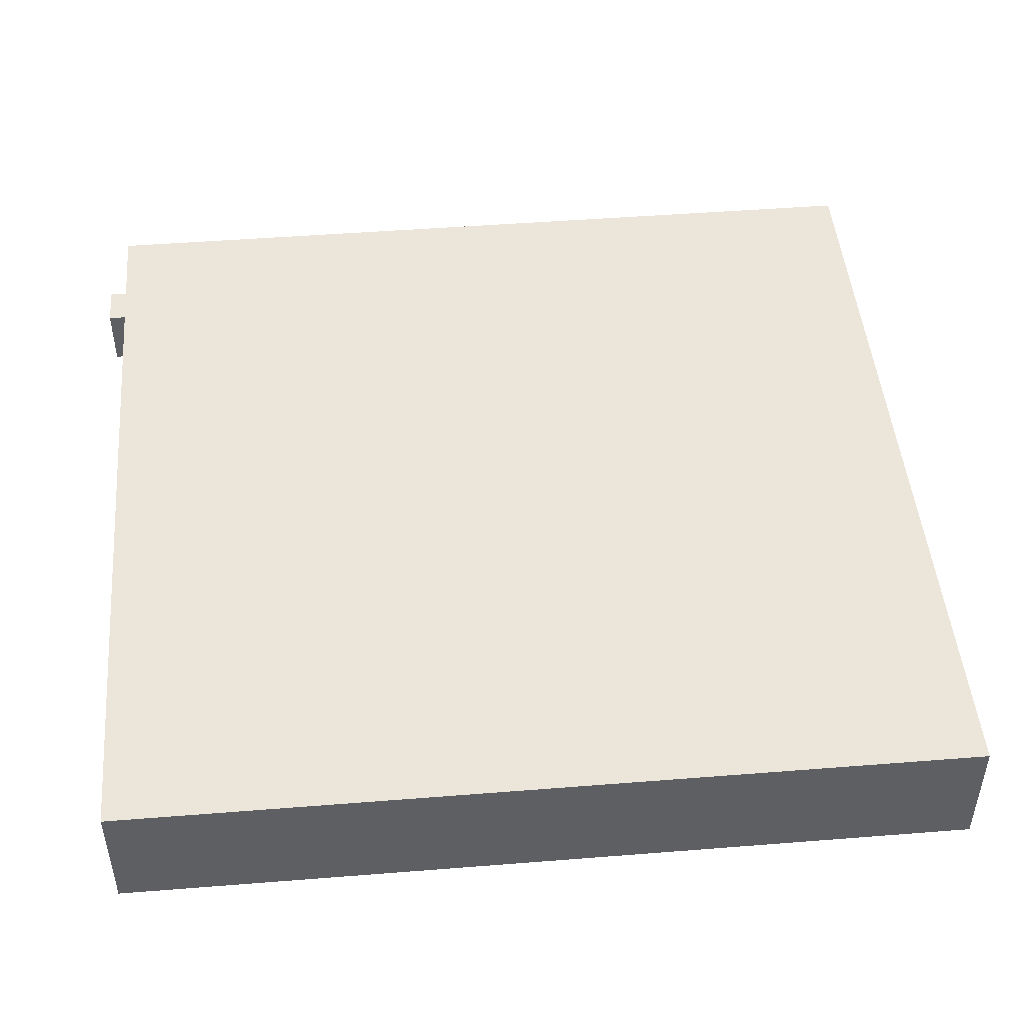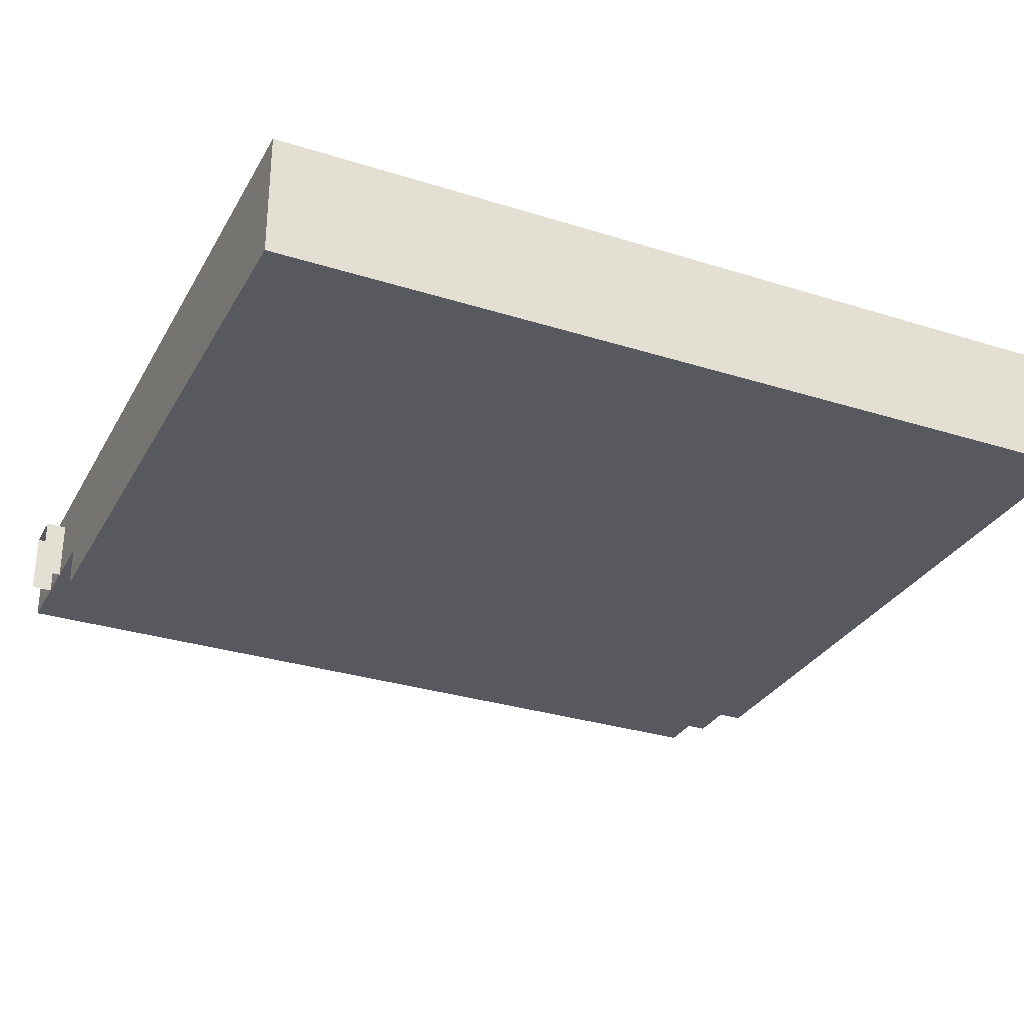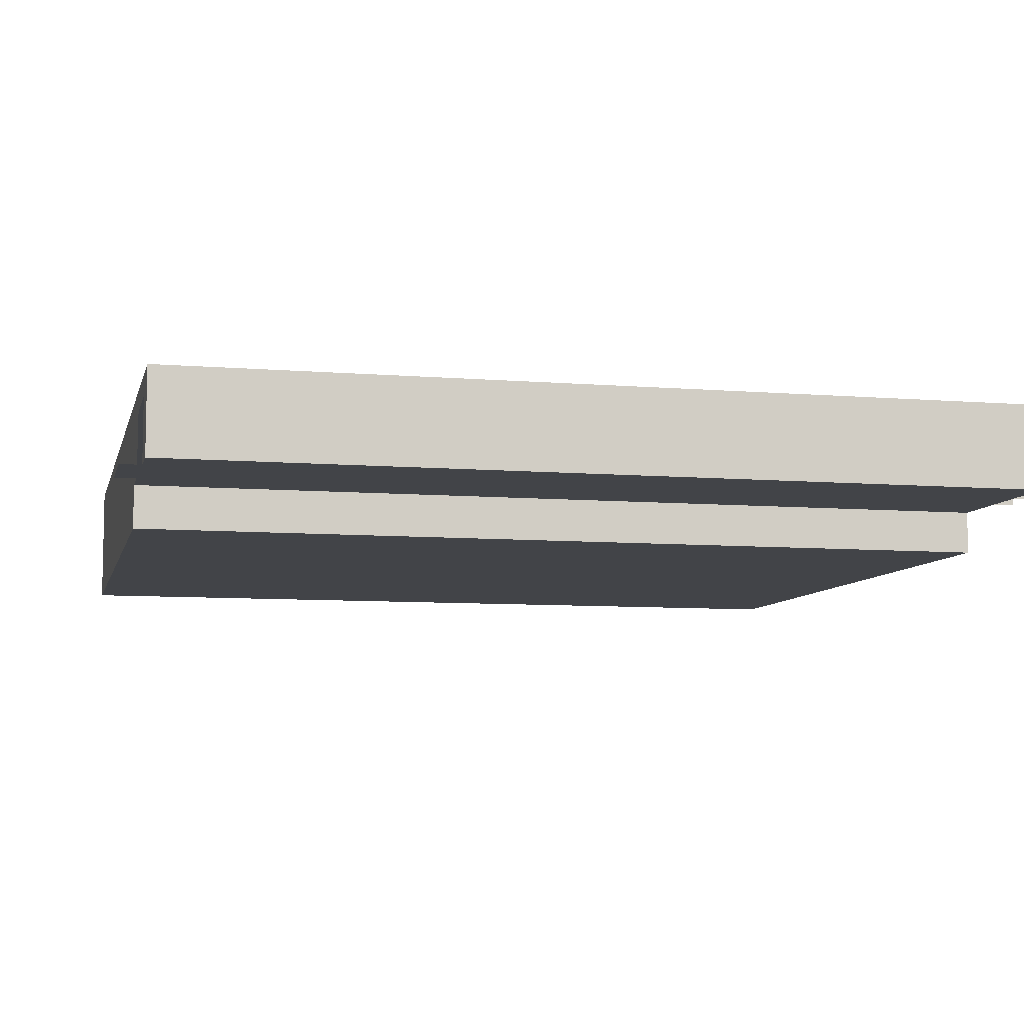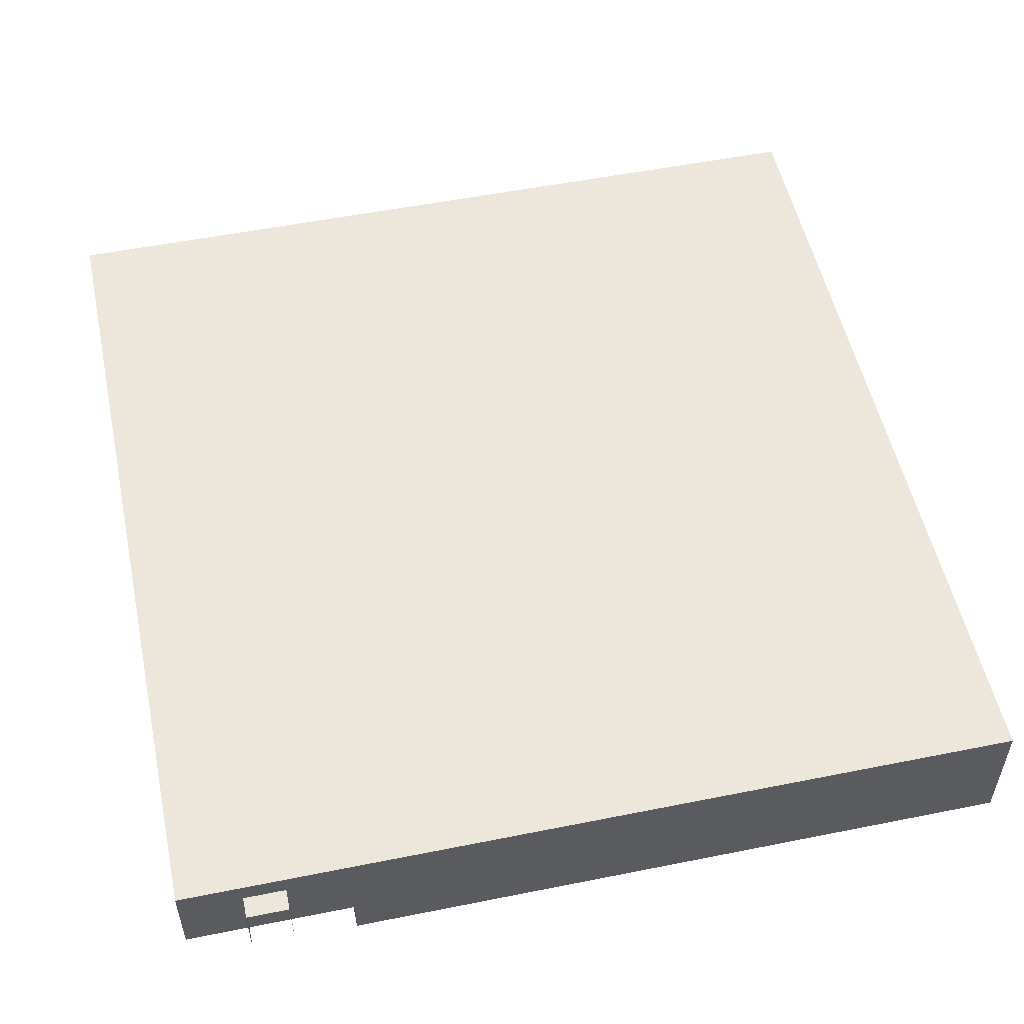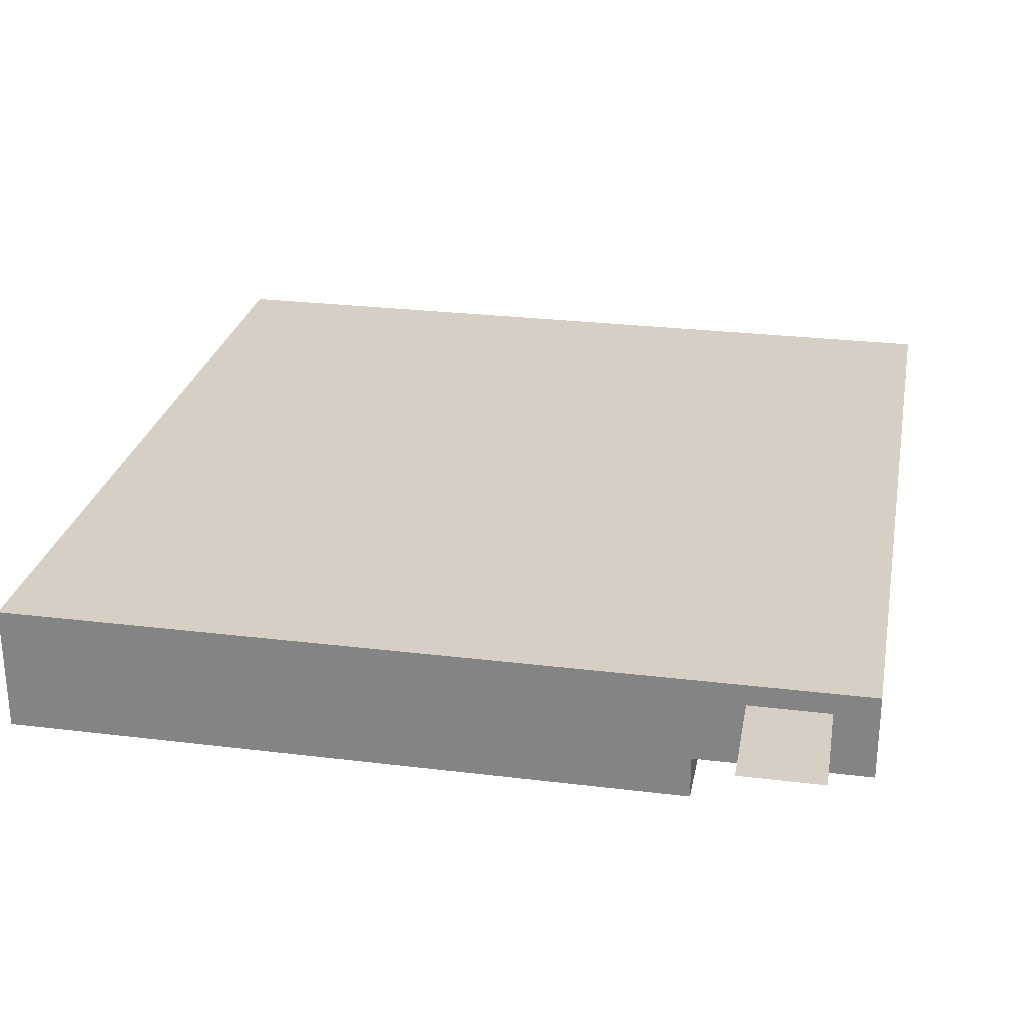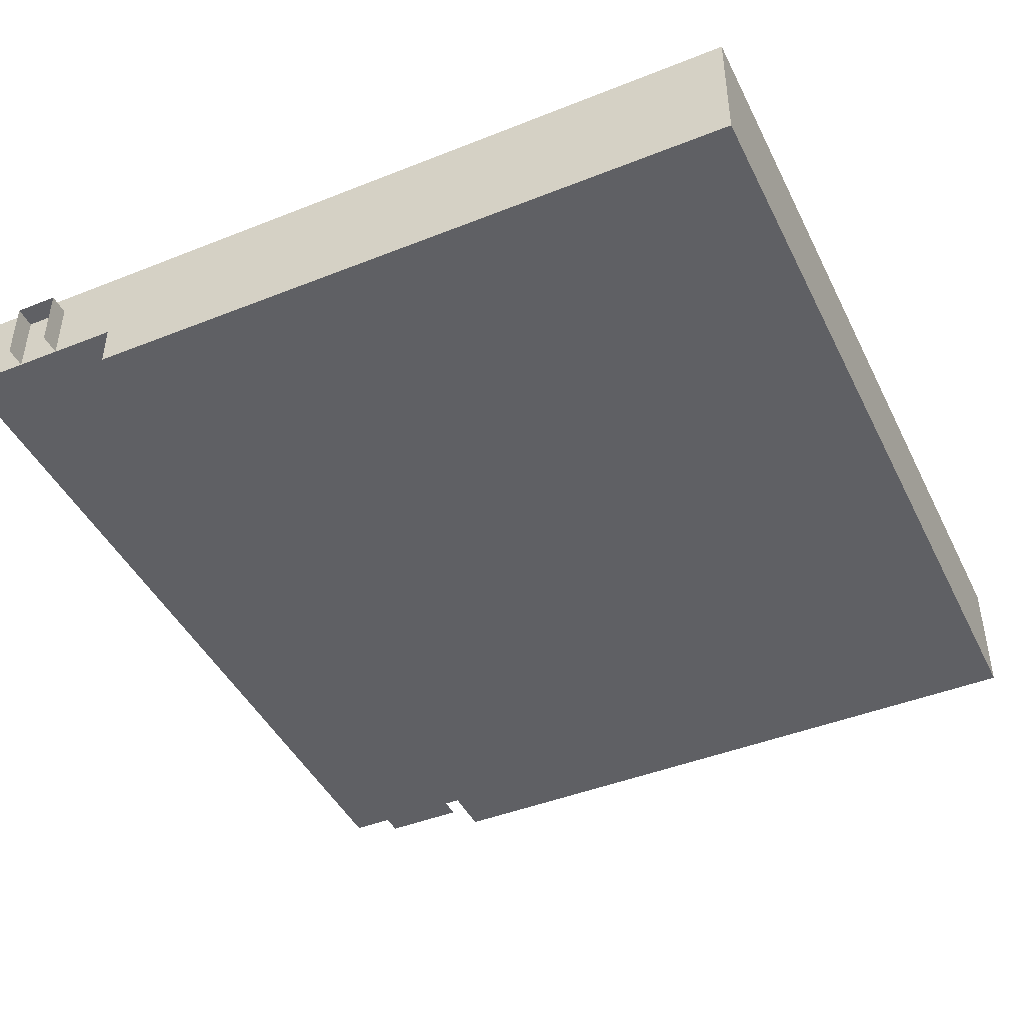
<metadata>
{"format":"obj","ext":"obj","renderer":"f3d","projection":"perspective","resolution":1024,"background":"white","views":[{"elev":47.6,"azim":84.9,"up":"+Y"},{"elev":-30.4,"azim":65.4,"up":"+Y"},{"elev":-7.8,"azim":-103.2,"up":"+Y"},{"elev":53.2,"azim":-12.1,"up":"+Y"},{"elev":26.4,"azim":-169.1,"up":"+Y"},{"elev":-44.2,"azim":25.0,"up":"+Y"}]}
</metadata>
<code>
g pb_Mesh133294
v 0 8 0
v -32 8 0
v -32 8 -41
v 0 8 -41
v -32 8 0
v -40 8 0
v -40 8 -41
v -32 8 -41
v 0 2 -41
v -32 2 -41
v -32 2 0
v 0 2 0
v -40 4 -41
v -40 8 -41
v -40 8 0
v -40 4 0
v 0 2 -41
v 0 2 0
v 0 4 0
v 0 4 -41
v 0 4 0
v 0 8 0
v 0 8 -41
v 0 4 -41
v -32 2 0
v -32 4 0
v 0 4 0
v 0 2 0
v -32 4 0
v -32 8 0
v 0 8 0
v 0 4 0
v 0 2 -41
v 0 4 -41
v -32 4 -41
v -32 2 -41
v 0 4 -41
v 0 8 -41
v -32 8 -41
v -32 4 -41
v -40 4 -41
v -40 8 -41
v -38 4 -41
v -38 7 -41
v -32 8 -41
v -32 4 -41
v -34.25 7 -41
v -34 4 -41
v -40 8 -41
v -32 8 -41
v -38 7 -41
v -34.25 7 -41
v -38 4 -42
v -38 4 -41
v -34 4 -42
v -34 4 -41
v -40 4 0
v -32 4 0
v -40 4 -41
v -32 4 -41
v -32 4 0
v -32 2 0
v -32 4 -41
v -32 2 -41
v -32 4 0
v -32 8 0
v -35 4 0
v -35 7 0
v -32 8 0
v -40 8 0
v -35 7 0
v -37 7 0
v -40 8 0
v -40 4 0
v -37 7 0
v -37 4 0
v -35 4 0
v -35 7 0
v -35 4 1
v -35 7 1
v -35 7 0
v -37 7 0
v -35 7 1
v -37 7 1
v -37 7 0
v -37 4 0
v -37 7 1
v -37 4 1
v -37 4 0
v -37 7 0
v -35 4 0
v -35 7 0
g pb_Mesh133294_0
f 2 3 1
f 4 1 3
f 6 7 5
f 8 5 7
f 10 12 9
f 12 10 11
f 15 16 14
f 13 14 16
f 18 20 17
f 20 18 19
f 21 23 24
f 23 21 22
f 27 28 26
f 25 26 28
f 31 32 30
f 29 30 32
f 33 35 36
f 35 33 34
f 37 39 40
f 39 37 38
f 43 42 41
f 43 44 42
f 47 46 45
f 47 48 46
f 51 50 49
f 51 52 50
f 53 54 55
f 54 56 55
f 57 58 59
f 58 60 59
f 61 62 63
f 62 64 63
f 67 66 65
f 67 68 66
f 71 70 69
f 71 72 70
f 75 74 73
f 75 76 74
f 79 78 77
f 79 80 78
f 83 82 81
f 83 84 82
f 87 86 85
f 87 88 86
f 89 90 91
f 90 92 91

</code>
